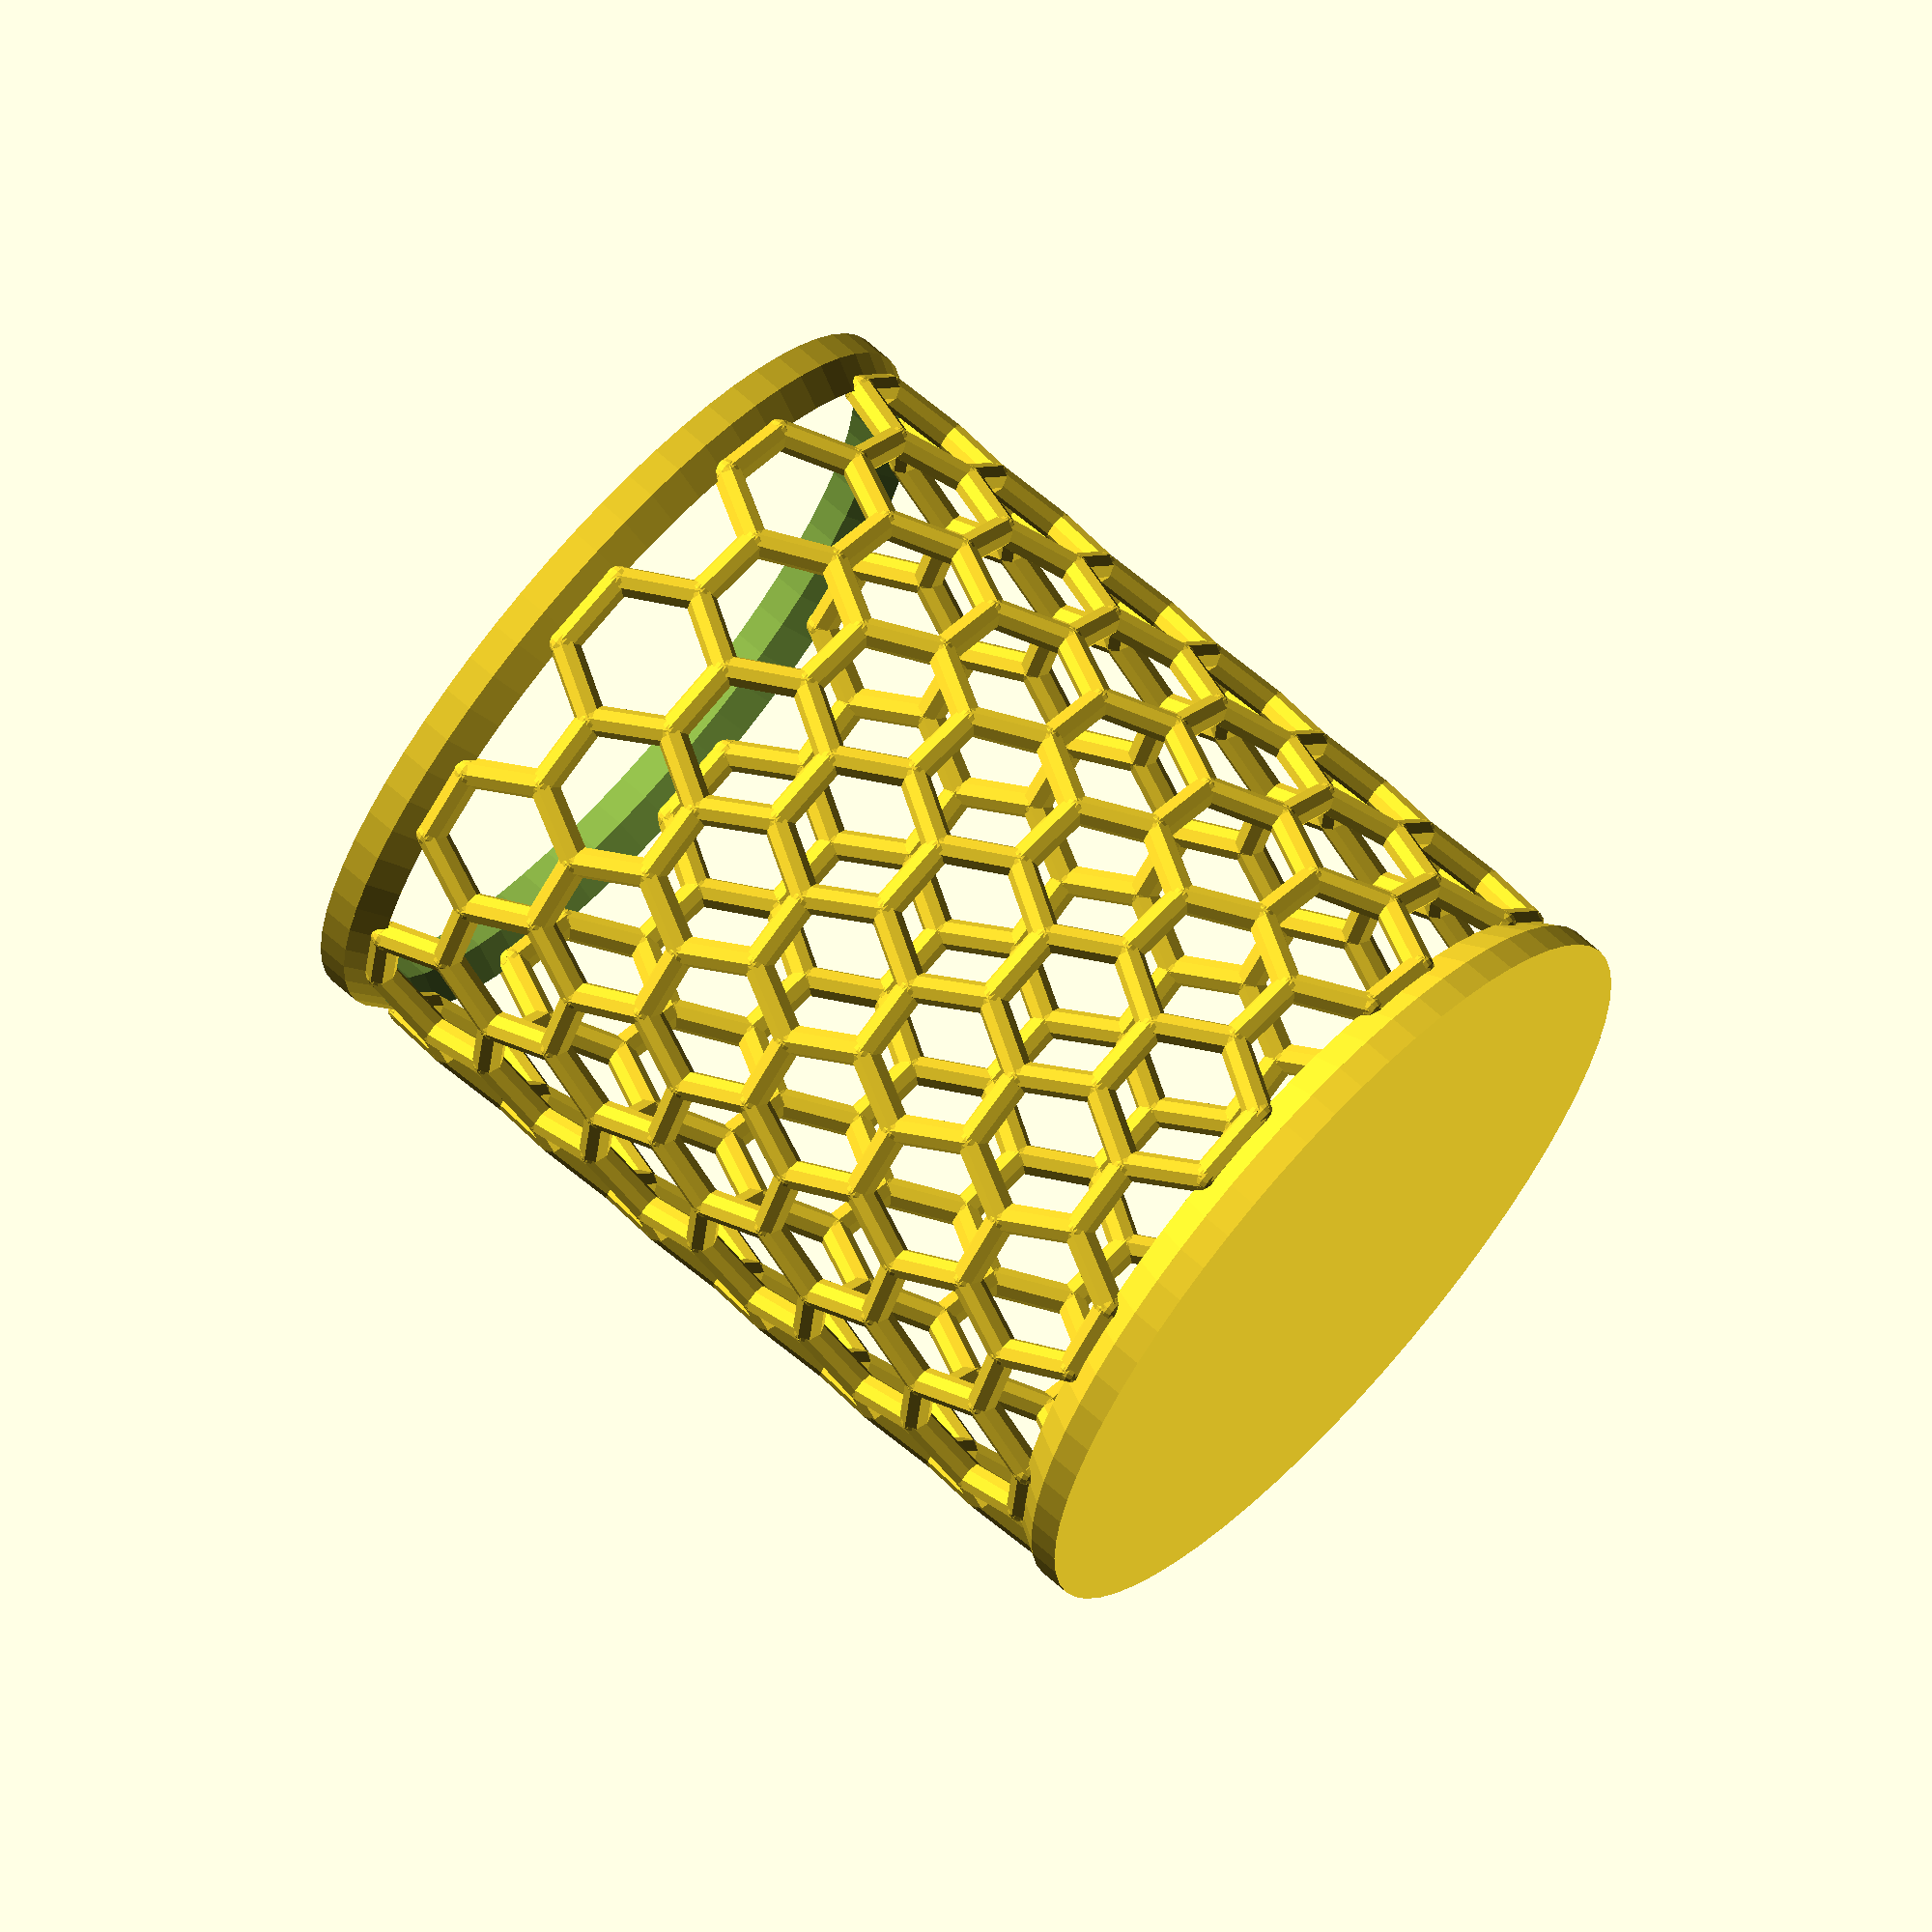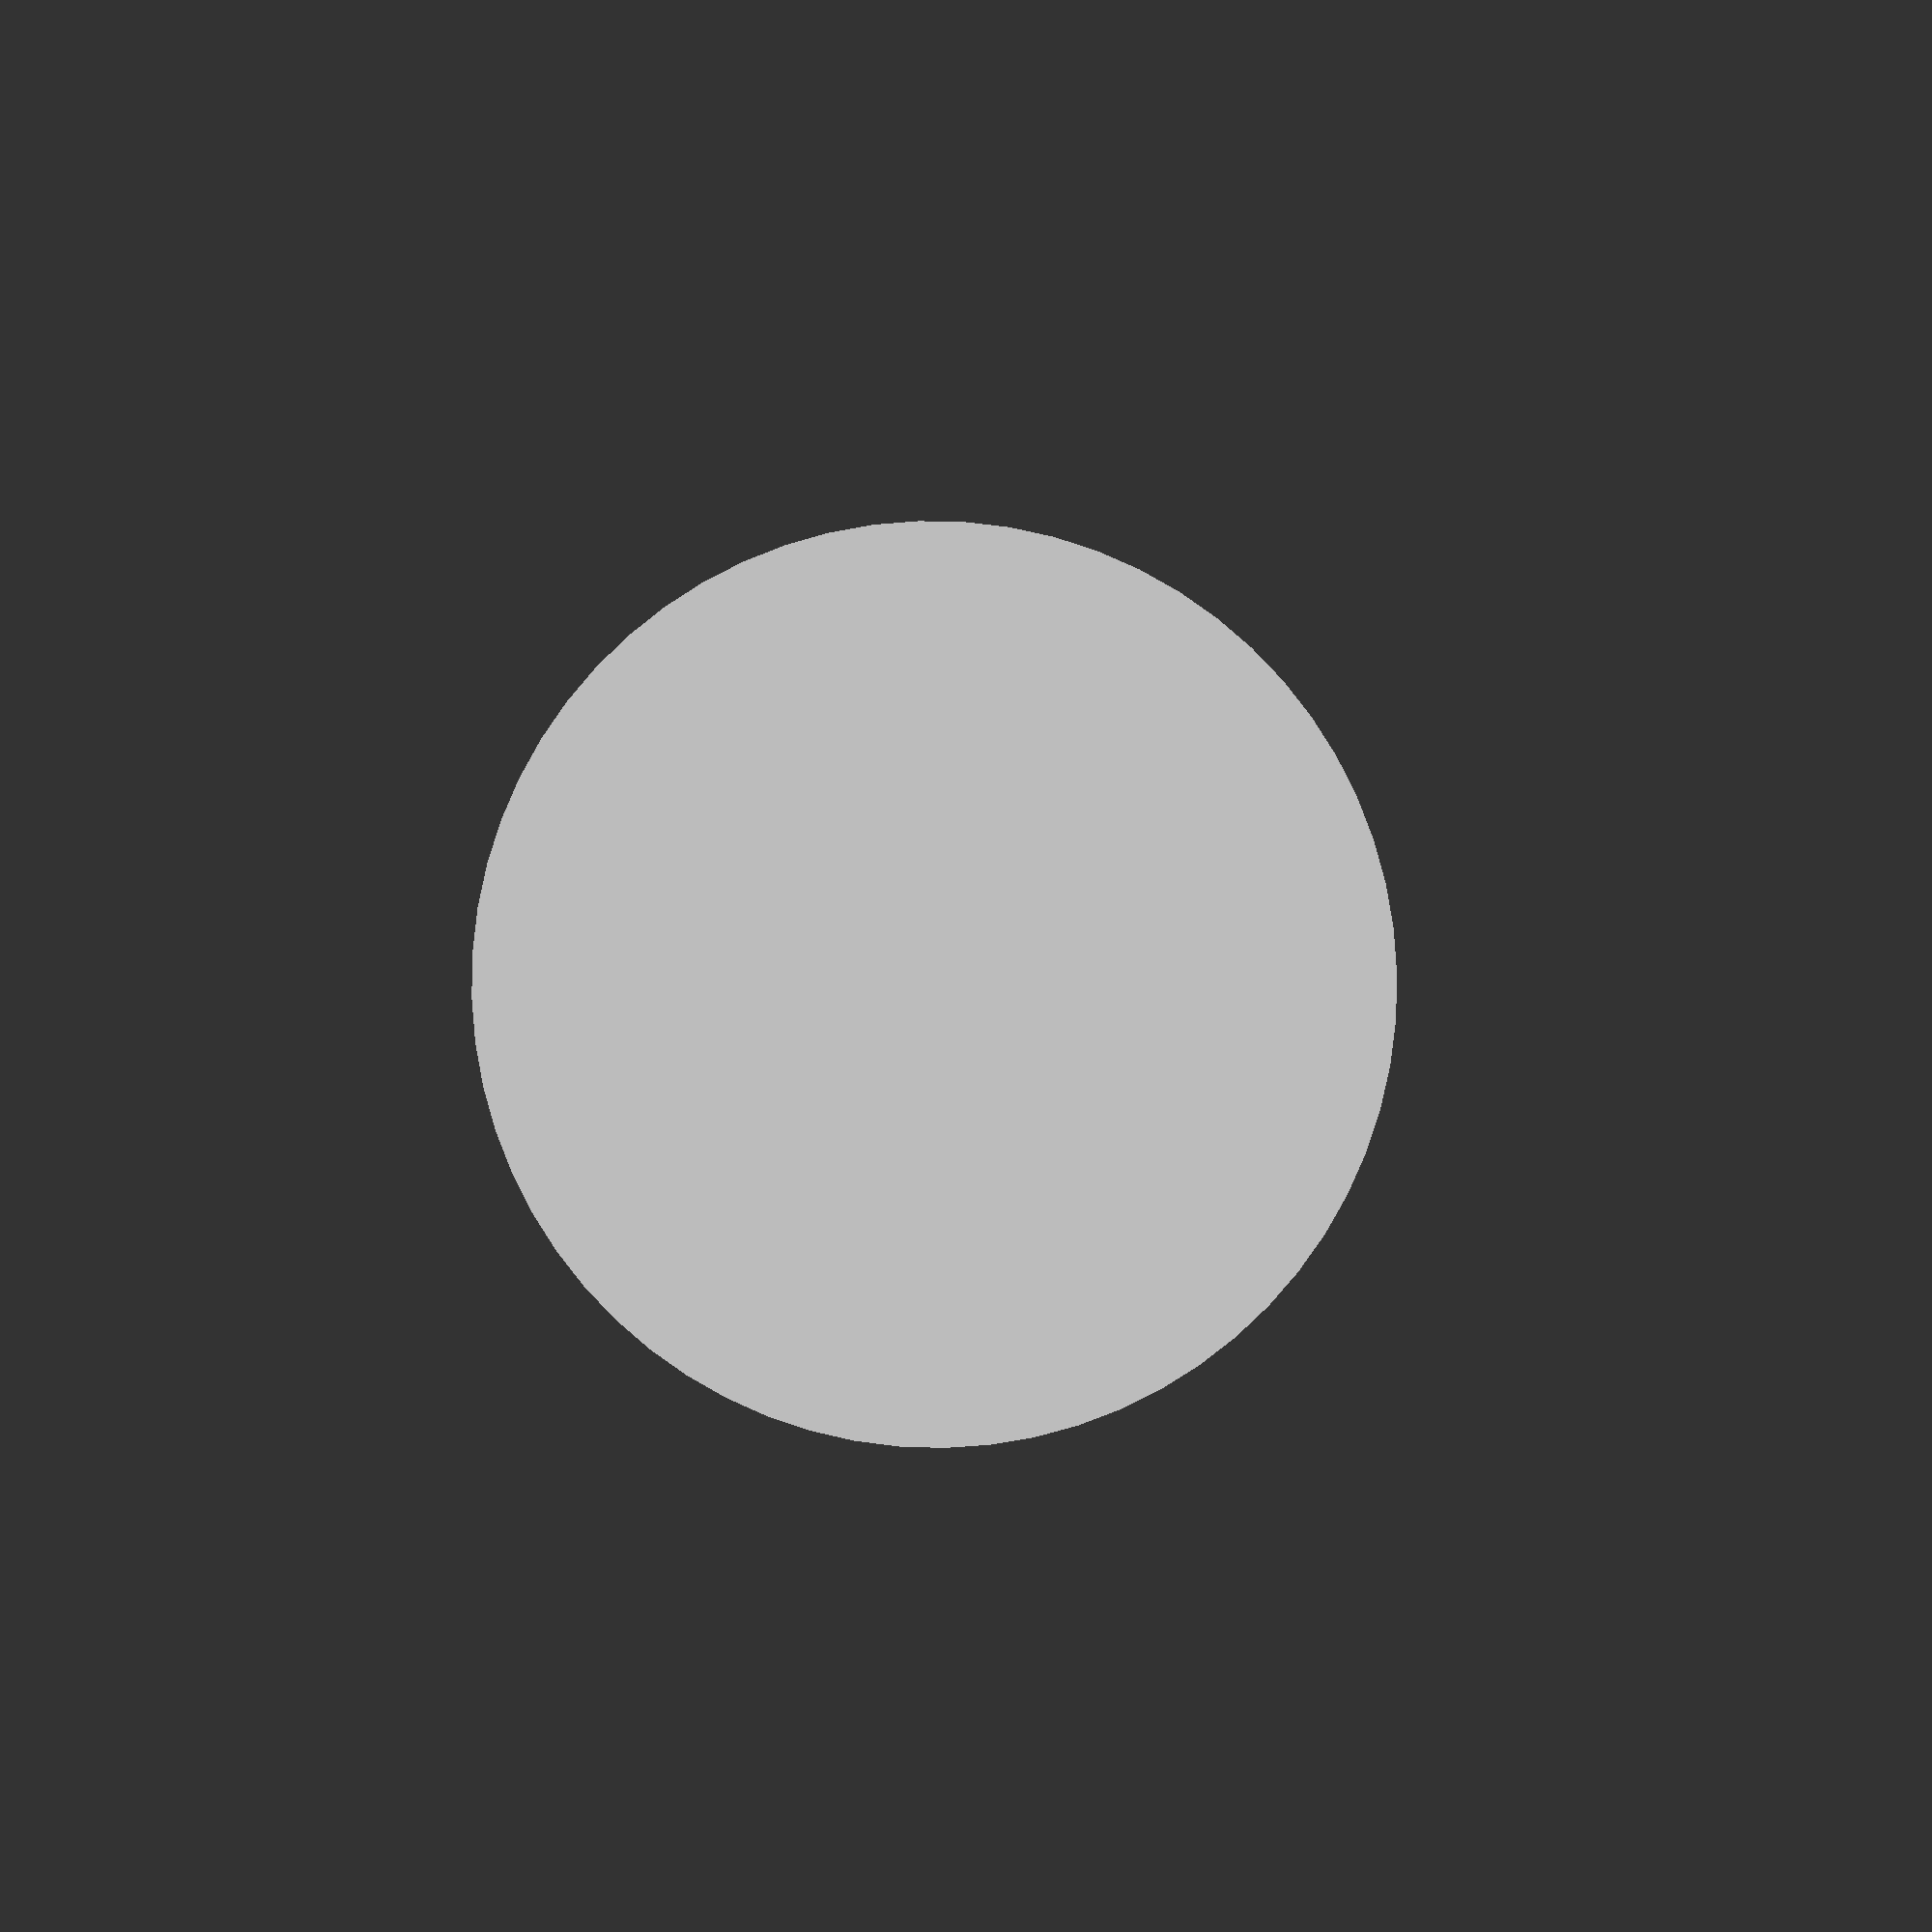
<openscad>
// Armchair Carbon Nanotube Pen Holder

/* [Armchair Carbon Nanotube] */
// Diameter of the carbon atoms (mm)
Carbon_diameter = 3.0;
// Diameter of the carbon bonds (mm)
Bond_diameter = 3.0;
// Length of the carbon bonds (mm)
Bond_length = 8.0;
// Halved number of n-gon faces on the tube
Num_sides = 10;
// Number of half layers to vertically stack
Num_half_layers = 12;
// $fn used to draw carbon spheres
Carbon_smoothness = 16;
// $fn used to draw bond cylinders
Bond_smoothness = 8;

/* [Pen Holder Base] */
// Toggle the pen holder base on/off
Draw_pen_holder_base = 1; // [0:false, 1:true]
// Height of the pen holder base (mm)
Base_height = 3.0;
// $fn used to draw the pen holder base
Base_smoothness = 64;

/* [Pen Holder End Ring] */
// Toggle the pen holder top ring on/off
Draw_pen_holder_ring = 1; // [0:false, 1:true]
// Height of the top ring (mm)
Top_ring_height = 3.0;
// $fn used to draw the pen holder base
Top_ring_smoothness = 64;

/* [Base and Top Bevel] */
// Angle of the top and bottom bevel (relative to Z)
Bevel_angle = 30;
// Height of top and bottom bevel (mm)
Bevel_height = 3.0;

/* [Hidden] */
// --- Intermediate Values ---
// pre-calculate values to allow for caching
g_num_faces = Num_sides * 2;
g_ngon_slice_angle = 360 / g_num_faces;
g_ngon_vertex_angle = (g_num_faces - 2) * 180 / g_num_faces;
g_face_length = Bond_length * ((1 / (2 * sin(g_ngon_vertex_angle/2))) + 1);
g_segment_radius = g_face_length / (2 * tan(g_ngon_slice_angle/2));
g_ngon_vertex_radius = g_face_length / (2 * sin(g_ngon_slice_angle/2));
g_ngon_vertex_radius_reduction = Bond_length / (4 * tan(g_ngon_vertex_angle/2));
g_hexagon_height = sqrt(3) * Bond_length;
g_half_layer_height = g_hexagon_height / 2;
g_cnt_height = g_half_layer_height * Num_half_layers;
g_base_outer_radius = g_ngon_vertex_radius + (Bevel_height * tan(Bevel_angle));
Z_EPSILON = 0.01; // small constant value for z-fighting 

echo("Tube has approx. diameter ", g_ngon_vertex_radius * 2);
echo("Tube has approx. height ", g_cnt_height);

// --- Geometry ---
// render() is used often to cache objects for future calls
// union early to "swallow" internal vertices
// without caching, compilation never finishes
module Dumbbell()
{
    render() {
        union() { 
            rotate([0,90,0])
                cylinder(h=Bond_length, r=Bond_diameter/2, center=true, $fn=Bond_smoothness);
            translate([Bond_length/2,0,0])
                sphere(r=Carbon_diameter/2, $fn=Carbon_smoothness);
            translate([-Bond_length/2,0,0])
                sphere(r=Carbon_diameter/2, $fn=Carbon_smoothness);
        }
    }
}

module DumbbellLayer()
{
    render() {
        for(i = [0:2:g_num_faces-1])
        {
            rotate([0,0,g_ngon_slice_angle*i])
                translate([0,g_segment_radius,0])
                Dumbbell();
        }
    }
}

module DiagonalBond(up_angle)
{
    translate([0,g_ngon_vertex_radius-g_ngon_vertex_radius_reduction,g_half_layer_height/2])
        rotate([0,up_angle,0])
        cylinder(h=Bond_length, r=Bond_diameter/2, center=true, $fn=Bond_smoothness);
}

module LeftDiagonalBonds()
{
    render() DiagonalBond(-30);
}

module RightDiagonalBonds()
{
    render() DiagonalBond(30);
}

module DiagonalBondLayer()
{
    offset_angle = g_ngon_slice_angle / 2;
    for(i = [0:2:g_num_faces-1])
    {
        rotate([0,0,(g_ngon_slice_angle*i) + offset_angle])
            LeftDiagonalBonds();
    }
    for(i = [1:2:g_num_faces-1])
    {
        rotate([0,0,(g_ngon_slice_angle*i) + offset_angle])
            RightDiagonalBonds();
    }
}

module HalfLayer()
{
    render()
    {
        DumbbellLayer();
        DiagonalBondLayer();
    }
}

module ArmchairCNT()
{
    for(layer = [0:Num_half_layers-1])
    {
        translate([0,0,layer * g_half_layer_height])
            rotate([0,0,layer * g_ngon_slice_angle])
            HalfLayer();
    }
    translate([0,0, Num_half_layers * g_half_layer_height])
        rotate([0,0,(Num_half_layers % 2) * g_ngon_slice_angle])
        DumbbellLayer();
}

module PenHolderBase()
{
    translate([0,0,-Bevel_height])
        cylinder(r1=g_base_outer_radius, r2=g_ngon_vertex_radius, h=Bevel_height, $fn=Base_smoothness);
    translate([0,0,-Bevel_height-Base_height])
        cylinder(r=g_base_outer_radius, h=Base_height, $fn=Base_smoothness);
    echo("Penholder base has radius ", g_base_outer_radius);
    echo("Penholder base has total height ", Bevel_height + Base_height);
}

module PenHolderTopRingPositive()
{
    cylinder(h=Bevel_height, r1=g_ngon_vertex_radius, r2=g_base_outer_radius, $fn=Top_ring_smoothness);
        translate([0, 0, Bevel_height])
    cylinder(h=Top_ring_height, r=g_base_outer_radius, $fn=Top_ring_smoothness);
}

module PenHolderTopRingNegative()
{
    top_ring_half_thickness = g_base_outer_radius - g_ngon_vertex_radius;
    top_ring_upper_inner_radius = g_base_outer_radius - (top_ring_half_thickness * 2);
    echo("Penholder top ring has thickness ", top_ring_half_thickness * 2);
    translate([0, 0, -Z_EPSILON])
        union()
        {
            cylinder(h=Bevel_height, r1=g_ngon_vertex_radius, r2=top_ring_upper_inner_radius, $fn=Top_ring_smoothness);
            translate([0, 0 ,Bevel_height-Z_EPSILON])
                cylinder(h=Top_ring_height+(Z_EPSILON*3), r=top_ring_upper_inner_radius, $fn=Top_ring_smoothness);
        }
}

debug_top_ring_cutaway = false;
module PenHolderEndRing()
{
    difference()
    {
        PenHolderTopRingPositive();
        PenHolderTopRingNegative();
        if (debug_top_ring_cutaway) cube([g_base_outer_radius, g_base_outer_radius, g_base_outer_radius]);
    }
}
module PenHolderTopRing()
{
    translate([0, 0, g_cnt_height])
        PenHolderEndRing();
    echo("Penholder top ring has total height ", Bevel_height + Top_ring_height);
}

module PenHolderBottomRing()
{
    mirror([0, 0, 180])
        PenHolderEndRing();
}

ArmchairCNT();
if (Draw_pen_holder_base) PenHolderBase();
if (Draw_pen_holder_ring) PenHolderTopRing();
if (Draw_pen_holder_ring && !Draw_pen_holder_base) PenHolderBottomRing();
</openscad>
<views>
elev=291.8 azim=263.9 roll=131.9 proj=o view=solid
elev=357.9 azim=299.7 roll=183.6 proj=p view=solid
</views>
